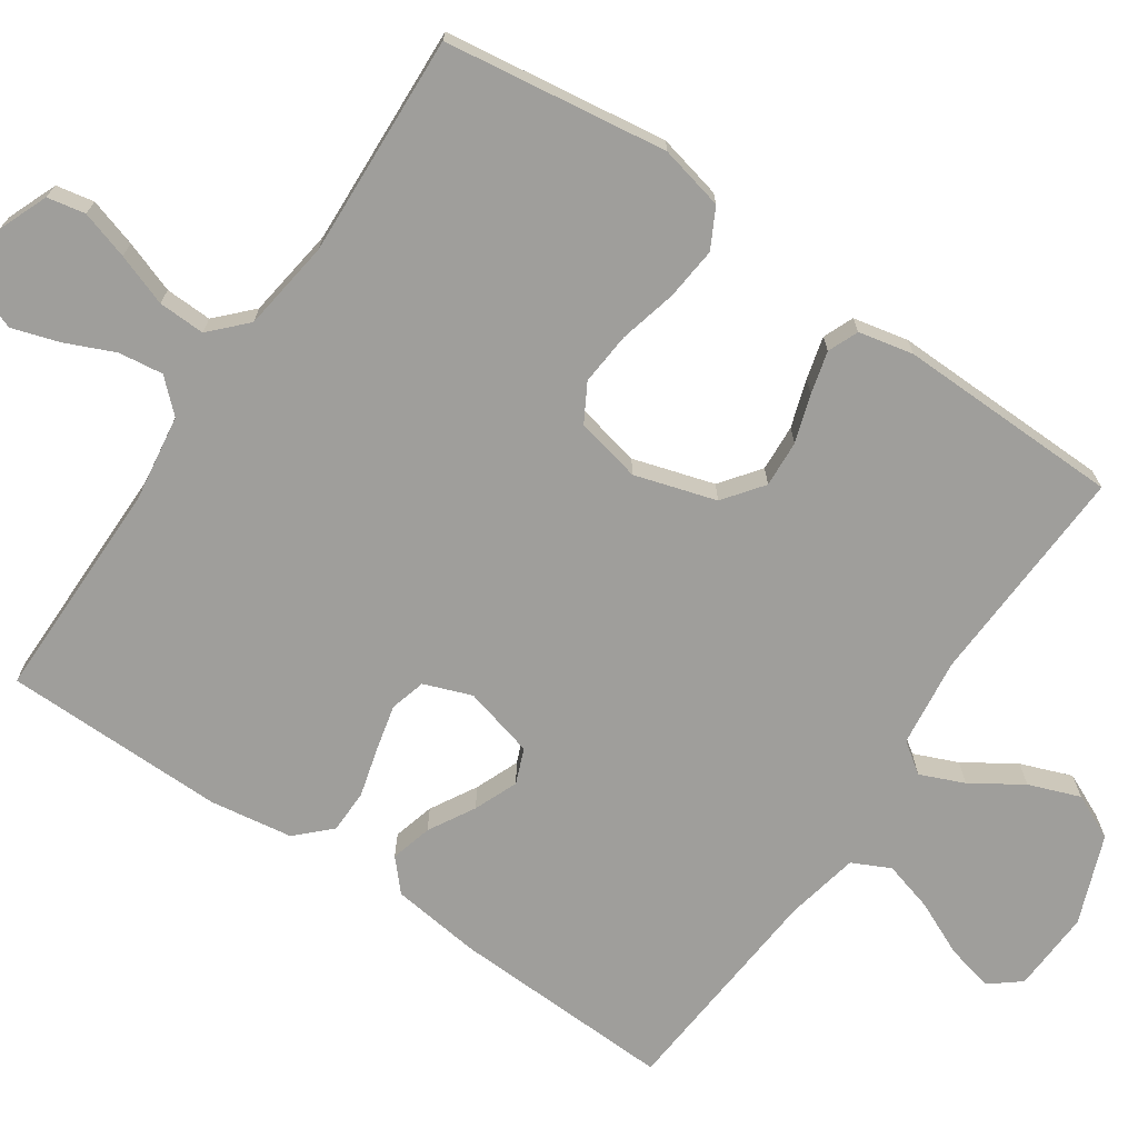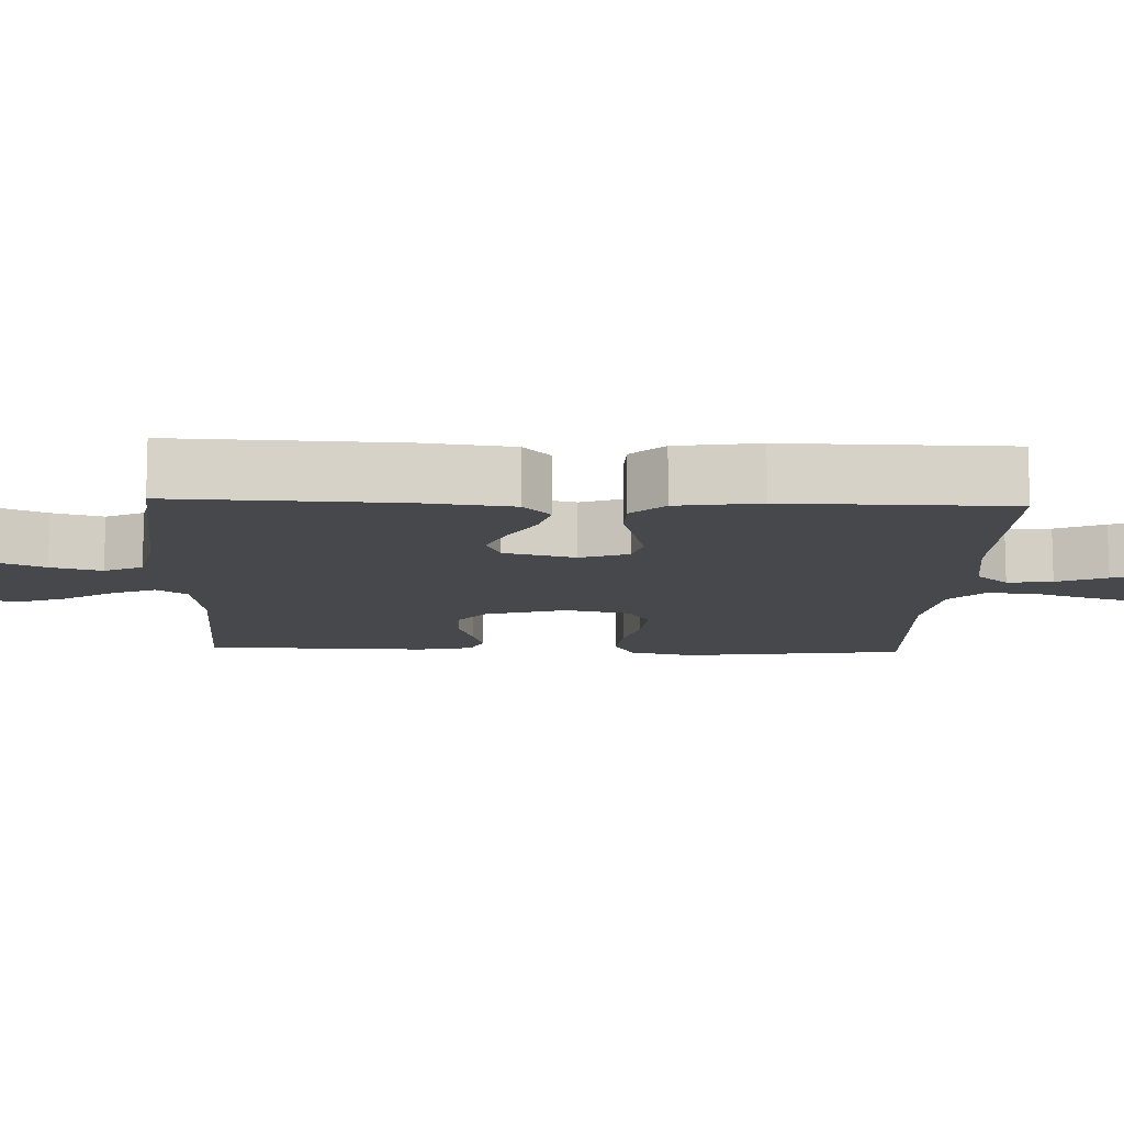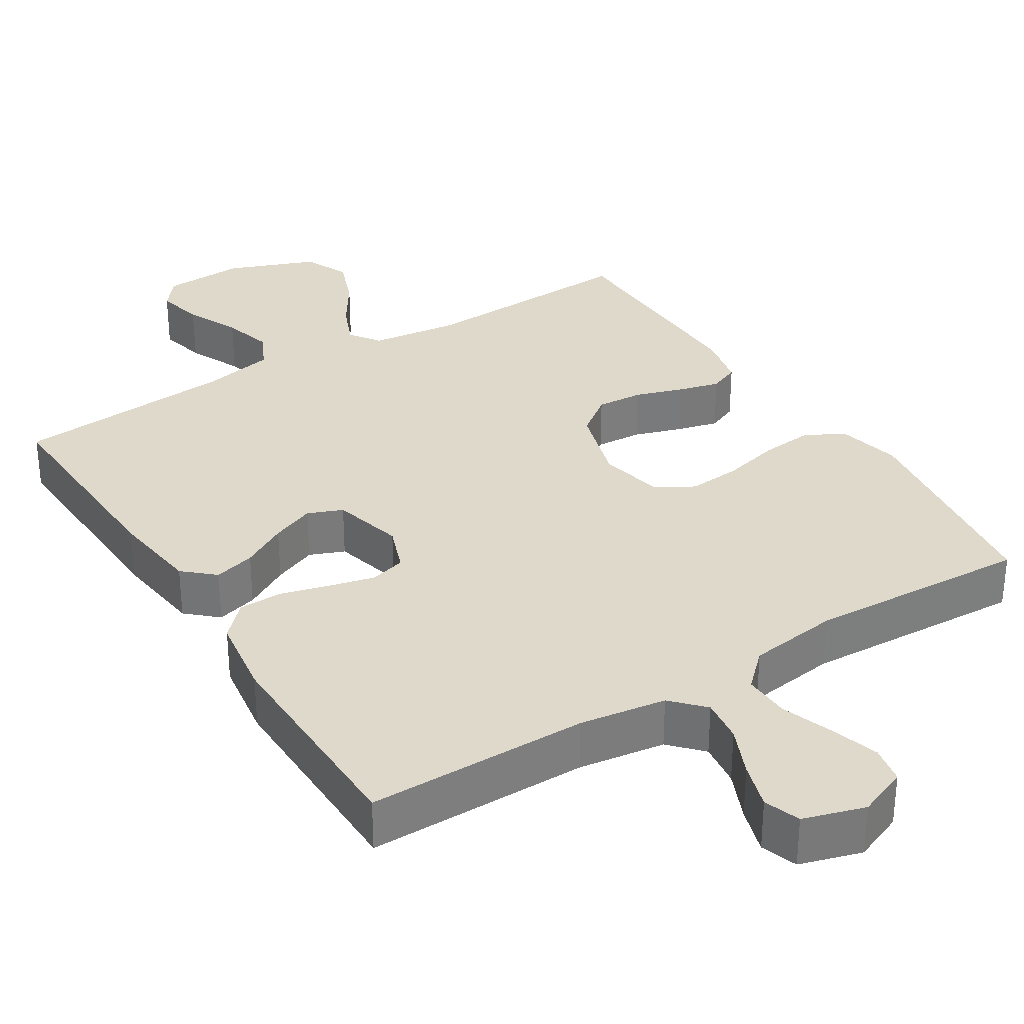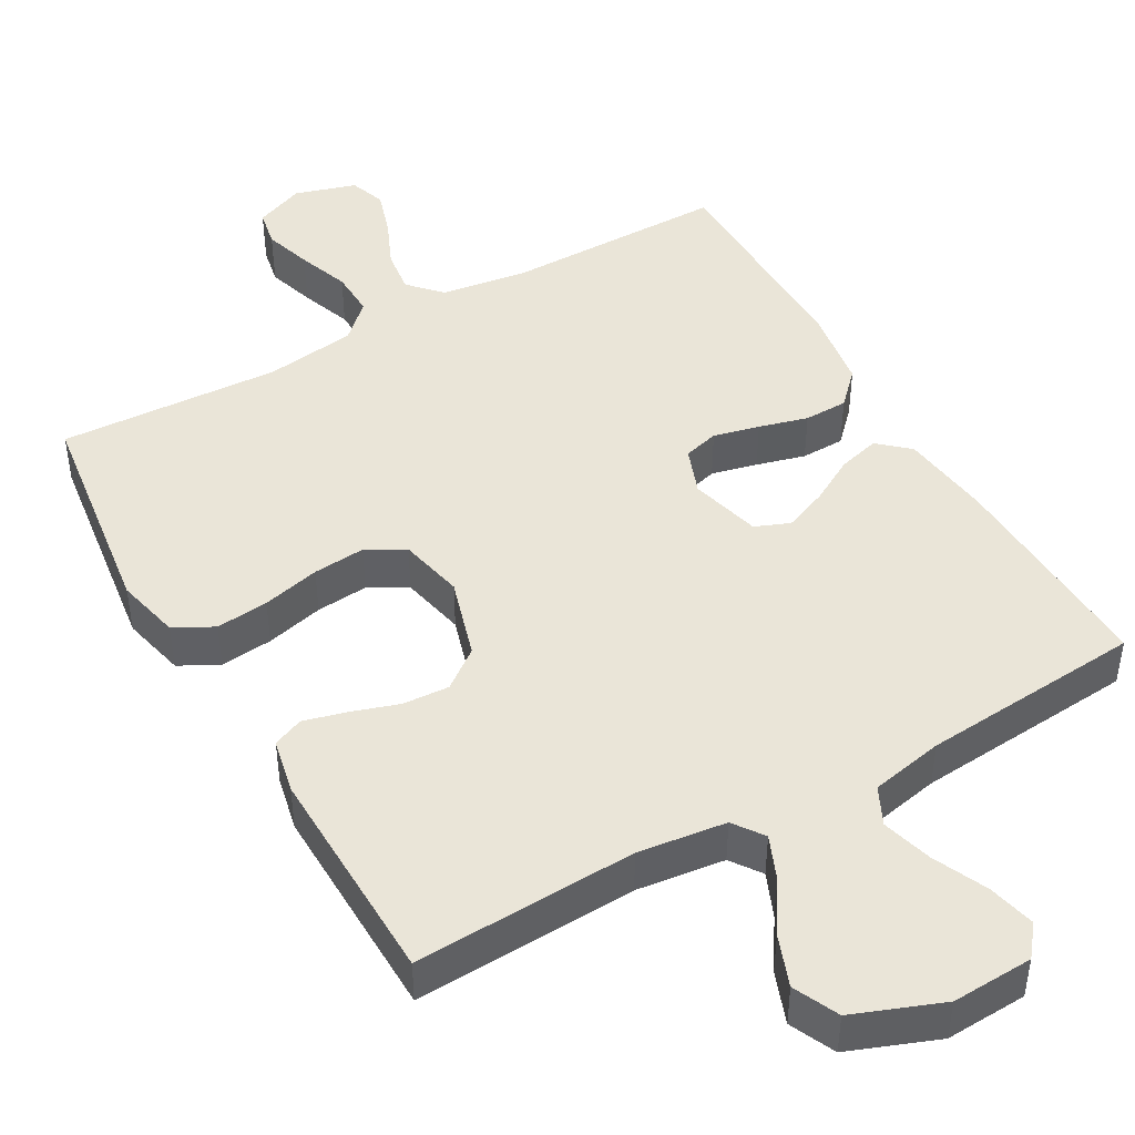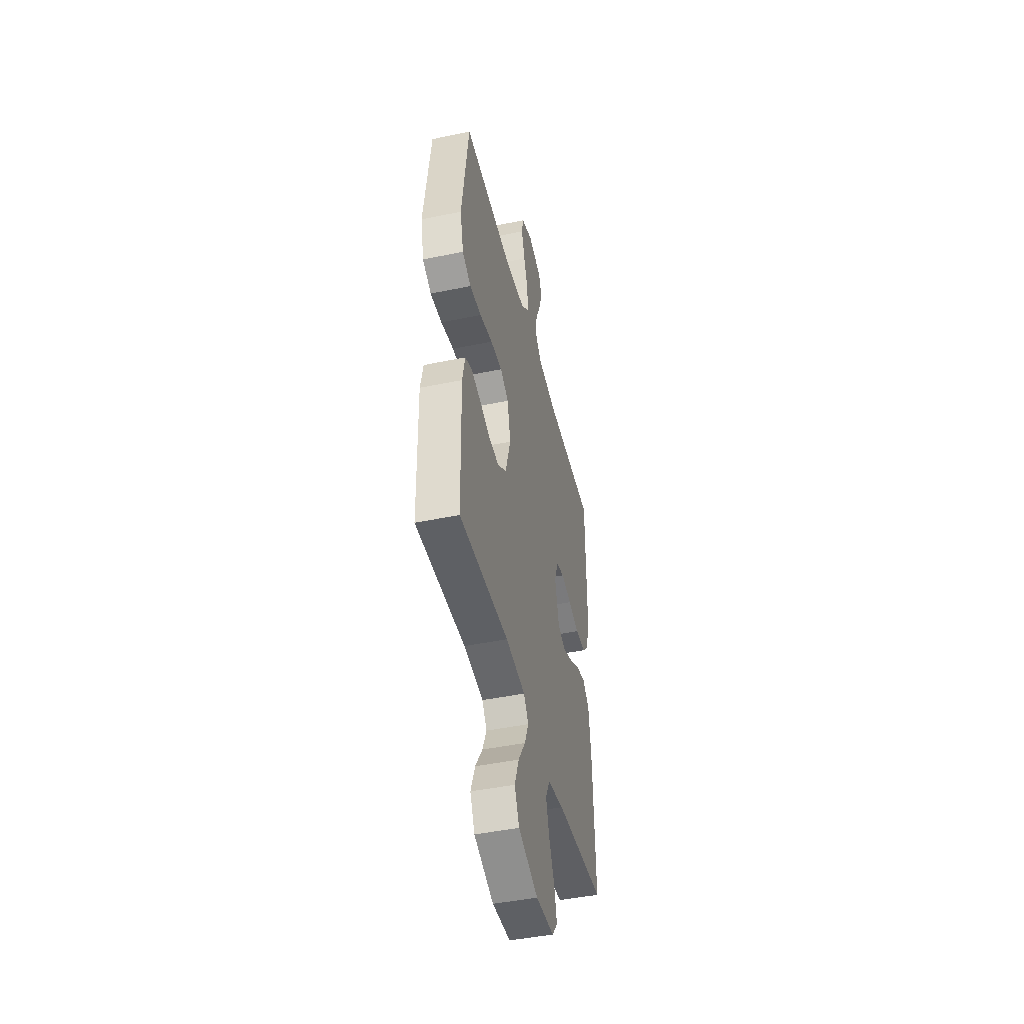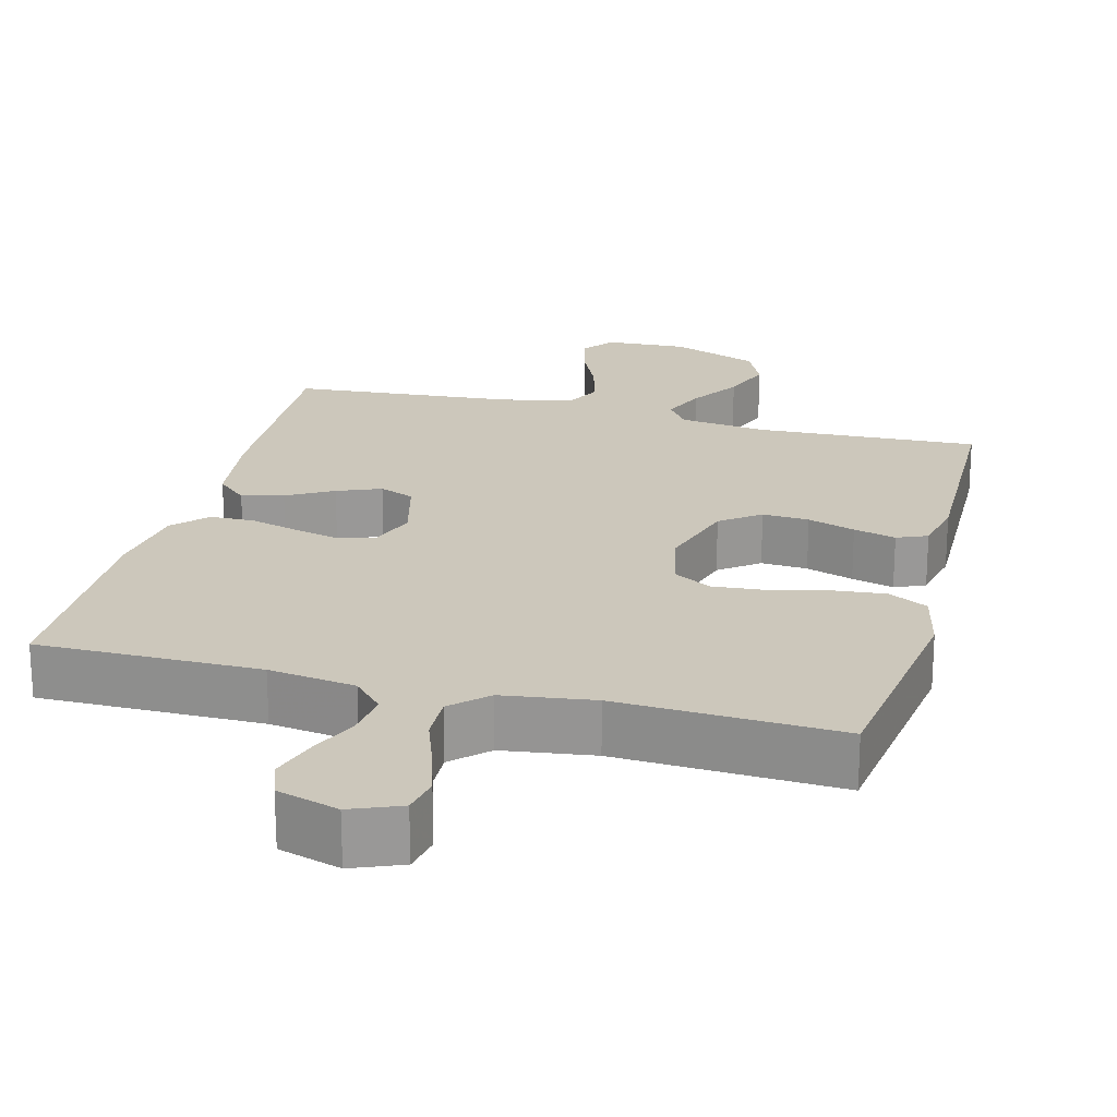
<metadata>
{"format":"obj","ext":"obj","renderer":"f3d","projection":"perspective","resolution":1024,"background":"white","views":[{"elev":-70.8,"azim":55.7,"up":"+Y"},{"elev":-11.3,"azim":-92.3,"up":"+Y"},{"elev":32.3,"azim":-32.1,"up":"+Y"},{"elev":45.3,"azim":150.3,"up":"+Y"},{"elev":-45.4,"azim":103.5,"up":"+Z"},{"elev":21.7,"azim":14.6,"up":"+Y"}]}
</metadata>
<code>
v 0.5 0.07 0.5
v 0.542 0.07 0.2
v 0.522 0.07 0.113
v 0.469 0.07 0.085
v 0.398 0.07 0.092
v 0.32 0.07 0.111
v 0.249 0.07 0.117
v 0.198 0.07 0.088
v 0.179 0.07 0
v 0.212 0.07 -0.109
v 0.265 0.07 -0.149
v 0.328 0.07 -0.145
v 0.392 0.07 -0.124
v 0.449 0.07 -0.109
v 0.49 0.07 -0.126
v 0.506 0.07 -0.2
v 0.5 0.07 -0.5
v 0.2 0.07 -0.487
v 0.081 0.07 -0.502
v 0.052 0.07 -0.543
v 0.077 0.07 -0.602
v 0.121 0.07 -0.67
v 0.147 0.07 -0.739
v 0.119 0.07 -0.8
v 0 0.07 -0.846
v -0.11 0.07 -0.841
v -0.143 0.07 -0.8
v -0.128 0.07 -0.736
v -0.095 0.07 -0.663
v -0.076 0.07 -0.595
v -0.101 0.07 -0.544
v -0.2 0.07 -0.524
v -0.5 0.07 -0.5
v -0.489 0.07 -0.2
v -0.474 0.07 -0.078
v -0.433 0.07 -0.041
v -0.377 0.07 -0.056
v -0.315 0.07 -0.091
v -0.256 0.07 -0.115
v -0.209 0.07 -0.096
v -0.184 0.07 0
v -0.208 0.07 0.064
v -0.256 0.07 0.077
v -0.318 0.07 0.062
v -0.384 0.07 0.044
v -0.443 0.07 0.045
v -0.486 0.07 0.089
v -0.503 0.07 0.2
v -0.5 0.07 0.5
v -0.2 0.07 0.5
v -0.083 0.07 0.517
v -0.043 0.07 0.56
v -0.051 0.07 0.62
v -0.08 0.07 0.686
v -0.1 0.07 0.749
v -0.083 0.07 0.798
v 0 0.07 0.823
v 0.067 0.07 0.796
v 0.077 0.07 0.745
v 0.057 0.07 0.68
v 0.032 0.07 0.61
v 0.03 0.07 0.547
v 0.077 0.07 0.502
v 0.2 0.07 0.485
v 0.5 0 0.5
v 0.542 0 0.2
v 0.522 0 0.113
v 0.469 0 0.085
v 0.398 0 0.092
v 0.32 0 0.111
v 0.249 0 0.117
v 0.198 0 0.088
v 0.179 0 0
v 0.212 0 -0.109
v 0.265 0 -0.149
v 0.328 0 -0.145
v 0.392 0 -0.124
v 0.449 0 -0.109
v 0.49 0 -0.126
v 0.506 0 -0.2
v 0.5 0 -0.5
v 0.2 0 -0.487
v 0.081 0 -0.502
v 0.052 0 -0.543
v 0.077 0 -0.602
v 0.121 0 -0.67
v 0.147 0 -0.739
v 0.119 0 -0.8
v 0 0 -0.846
v -0.11 0 -0.841
v -0.143 0 -0.8
v -0.128 0 -0.736
v -0.095 0 -0.663
v -0.076 0 -0.595
v -0.101 0 -0.544
v -0.2 0 -0.524
v -0.5 0 -0.5
v -0.489 0 -0.2
v -0.474 0 -0.078
v -0.433 0 -0.041
v -0.377 0 -0.056
v -0.315 0 -0.091
v -0.256 0 -0.115
v -0.209 0 -0.096
v -0.184 0 0
v -0.208 0 0.064
v -0.256 0 0.077
v -0.318 0 0.062
v -0.384 0 0.044
v -0.443 0 0.045
v -0.486 0 0.089
v -0.503 0 0.2
v -0.5 0 0.5
v -0.2 0 0.5
v -0.083 0 0.517
v -0.043 0 0.56
v -0.051 0 0.62
v -0.08 0 0.686
v -0.1 0 0.749
v -0.083 0 0.798
v 0 0 0.823
v 0.067 0 0.796
v 0.077 0 0.745
v 0.057 0 0.68
v 0.032 0 0.61
v 0.03 0 0.547
v 0.077 0 0.502
v 0.2 0 0.485
f 59 60 61
f 58 59 61
f 57 58 61
f 56 57 61
f 55 56 61
f 54 55 61
f 53 54 61
f 52 53 61 62
f 51 52 62 63
f 48 49 50
f 47 48 50
f 46 47 50
f 45 46 50
f 44 45 50
f 51 63 64
f 50 51 64
f 44 50 64
f 43 44 64
f 36 37 38
f 35 36 38
f 34 35 38
f 33 34 38
f 32 33 38
f 31 32 38 39
f 30 31 39 40
f 27 28 29
f 26 27 29
f 25 26 29
f 24 25 29
f 23 24 29
f 22 23 29
f 21 22 29
f 20 21 29 30
f 30 40 41
f 20 30 41
f 19 20 41
f 16 17 18
f 15 16 18
f 14 15 18
f 13 14 18
f 12 13 18
f 11 12 18 19
f 4 5 6
f 3 4 6
f 2 3 6
f 1 2 6
f 64 1 6
f 64 6 7
f 64 7 8
f 43 64 8
f 42 43 8
f 19 41 42
f 11 19 42
f 10 11 42
f 9 10 42
f 8 9 42
f 125 124 123
f 125 123 122
f 125 122 121
f 125 121 120
f 125 120 119
f 125 119 118
f 125 118 117
f 126 125 117 116
f 127 126 116 115
f 114 113 112
f 114 112 111
f 114 111 110
f 114 110 109
f 114 109 108
f 128 127 115
f 128 115 114
f 128 114 108
f 128 108 107
f 102 101 100
f 102 100 99
f 102 99 98
f 102 98 97
f 102 97 96
f 103 102 96 95
f 104 103 95 94
f 93 92 91
f 93 91 90
f 93 90 89
f 93 89 88
f 93 88 87
f 93 87 86
f 93 86 85
f 94 93 85 84
f 105 104 94
f 105 94 84
f 105 84 83
f 82 81 80
f 82 80 79
f 82 79 78
f 82 78 77
f 82 77 76
f 83 82 76 75
f 70 69 68
f 70 68 67
f 70 67 66
f 70 66 65
f 70 65 128
f 71 70 128
f 72 71 128
f 72 128 107
f 72 107 106
f 106 105 83
f 106 83 75
f 106 75 74
f 106 74 73
f 106 73 72
f 1 65 66 2
f 2 66 67 3
f 3 67 68 4
f 4 68 69 5
f 5 69 70 6
f 6 70 71 7
f 7 71 72 8
f 8 72 73 9
f 9 73 74 10
f 10 74 75 11
f 11 75 76 12
f 12 76 77 13
f 13 77 78 14
f 14 78 79 15
f 15 79 80 16
f 16 80 81 17
f 17 81 82 18
f 18 82 83 19
f 19 83 84 20
f 20 84 85 21
f 21 85 86 22
f 22 86 87 23
f 23 87 88 24
f 24 88 89 25
f 25 89 90 26
f 26 90 91 27
f 27 91 92 28
f 28 92 93 29
f 29 93 94 30
f 30 94 95 31
f 31 95 96 32
f 32 96 97 33
f 33 97 98 34
f 34 98 99 35
f 35 99 100 36
f 36 100 101 37
f 37 101 102 38
f 38 102 103 39
f 39 103 104 40
f 40 104 105 41
f 41 105 106 42
f 42 106 107 43
f 43 107 108 44
f 44 108 109 45
f 45 109 110 46
f 46 110 111 47
f 47 111 112 48
f 48 112 113 49
f 49 113 114 50
f 50 114 115 51
f 51 115 116 52
f 52 116 117 53
f 53 117 118 54
f 54 118 119 55
f 55 119 120 56
f 56 120 121 57
f 57 121 122 58
f 58 122 123 59
f 59 123 124 60
f 60 124 125 61
f 61 125 126 62
f 62 126 127 63
f 63 127 128 64
f 64 128 65 1

</code>
